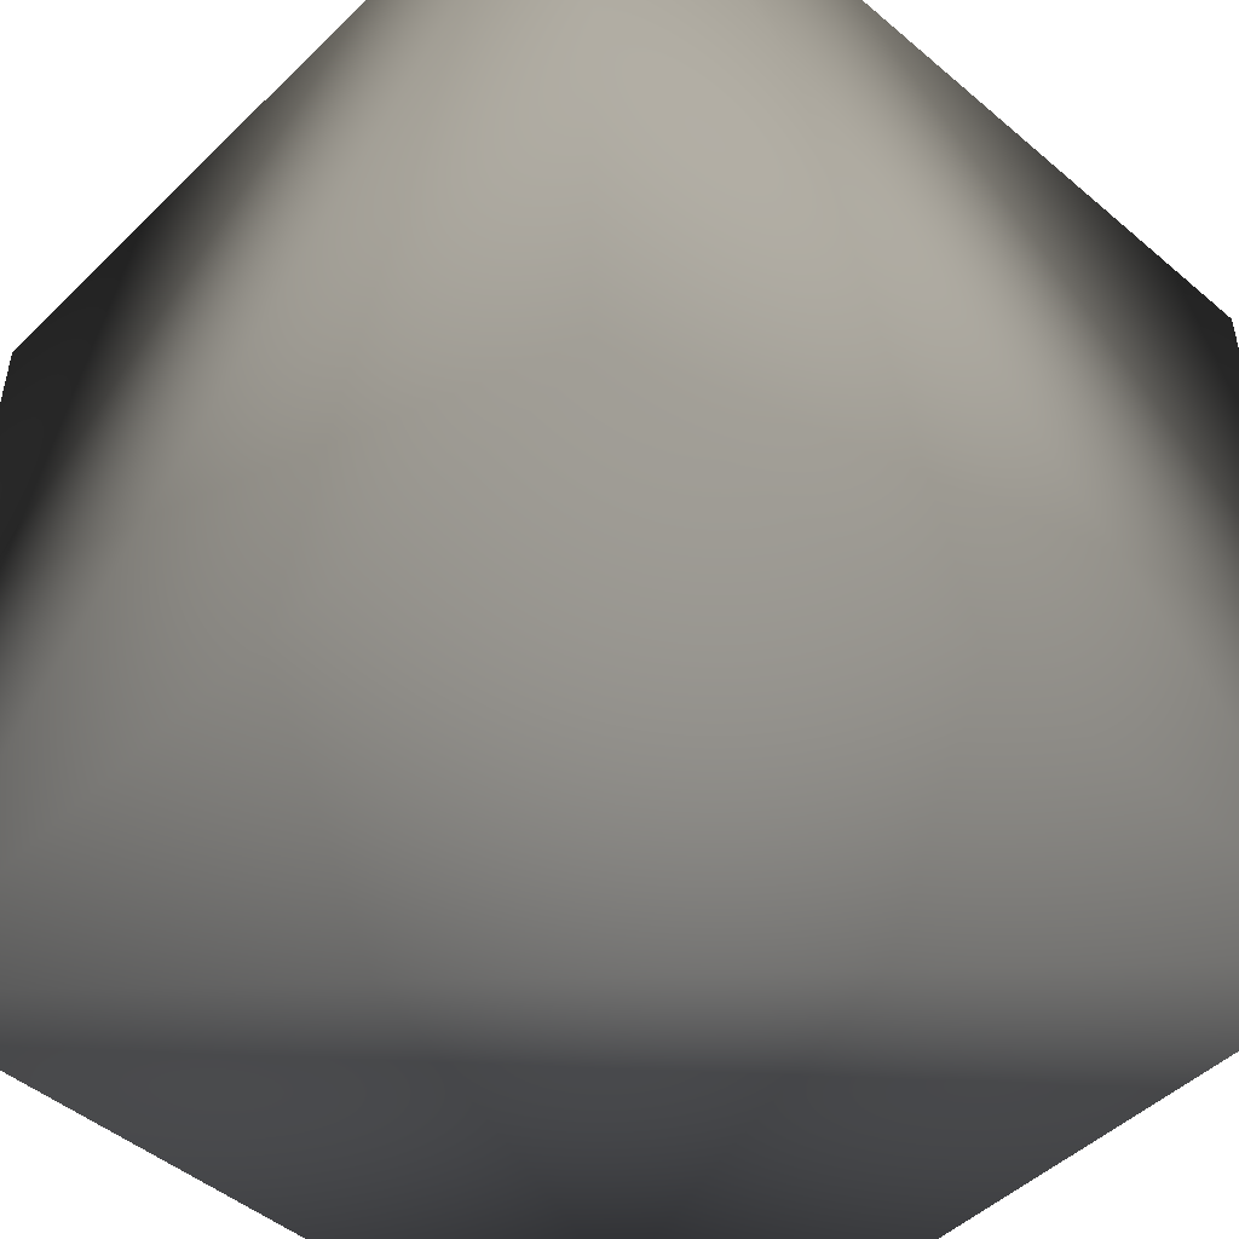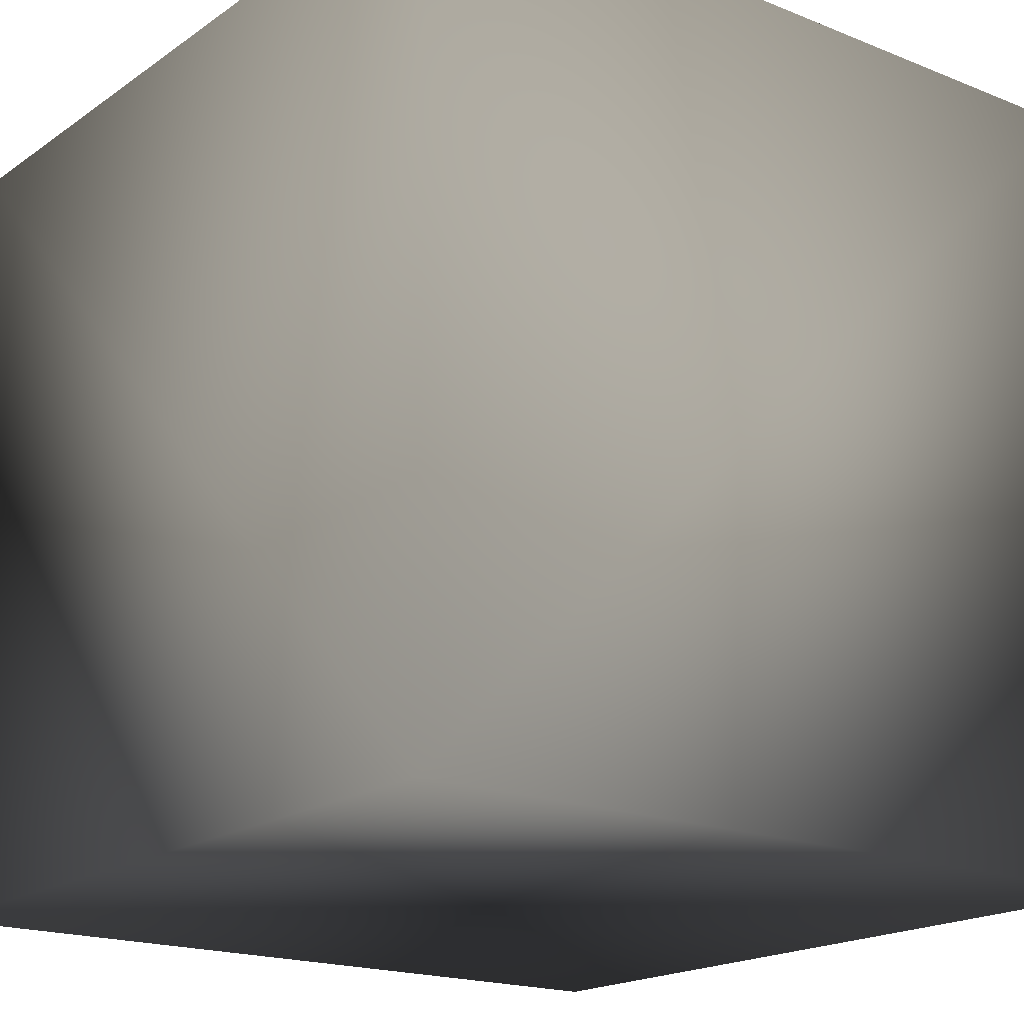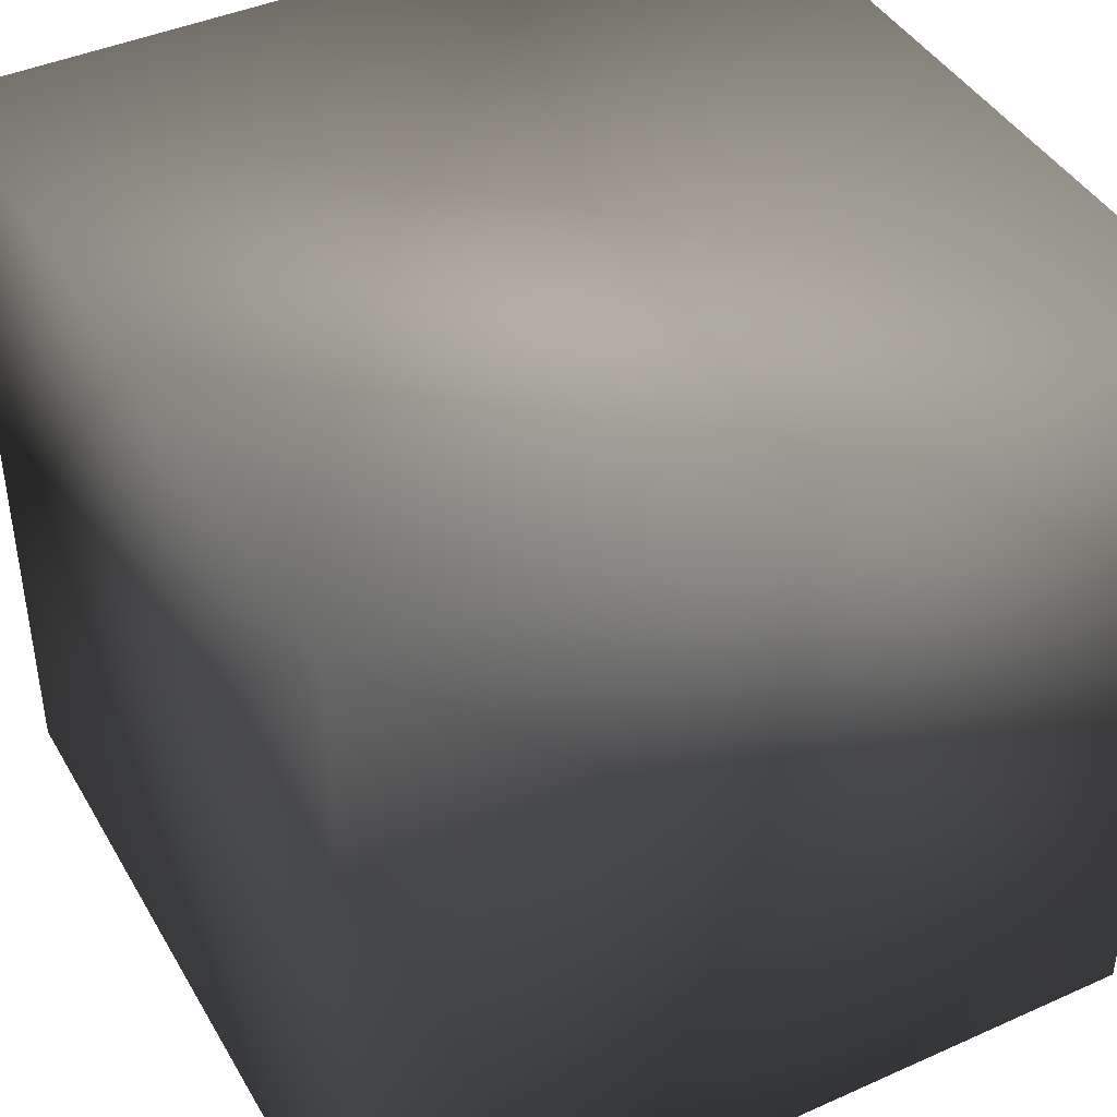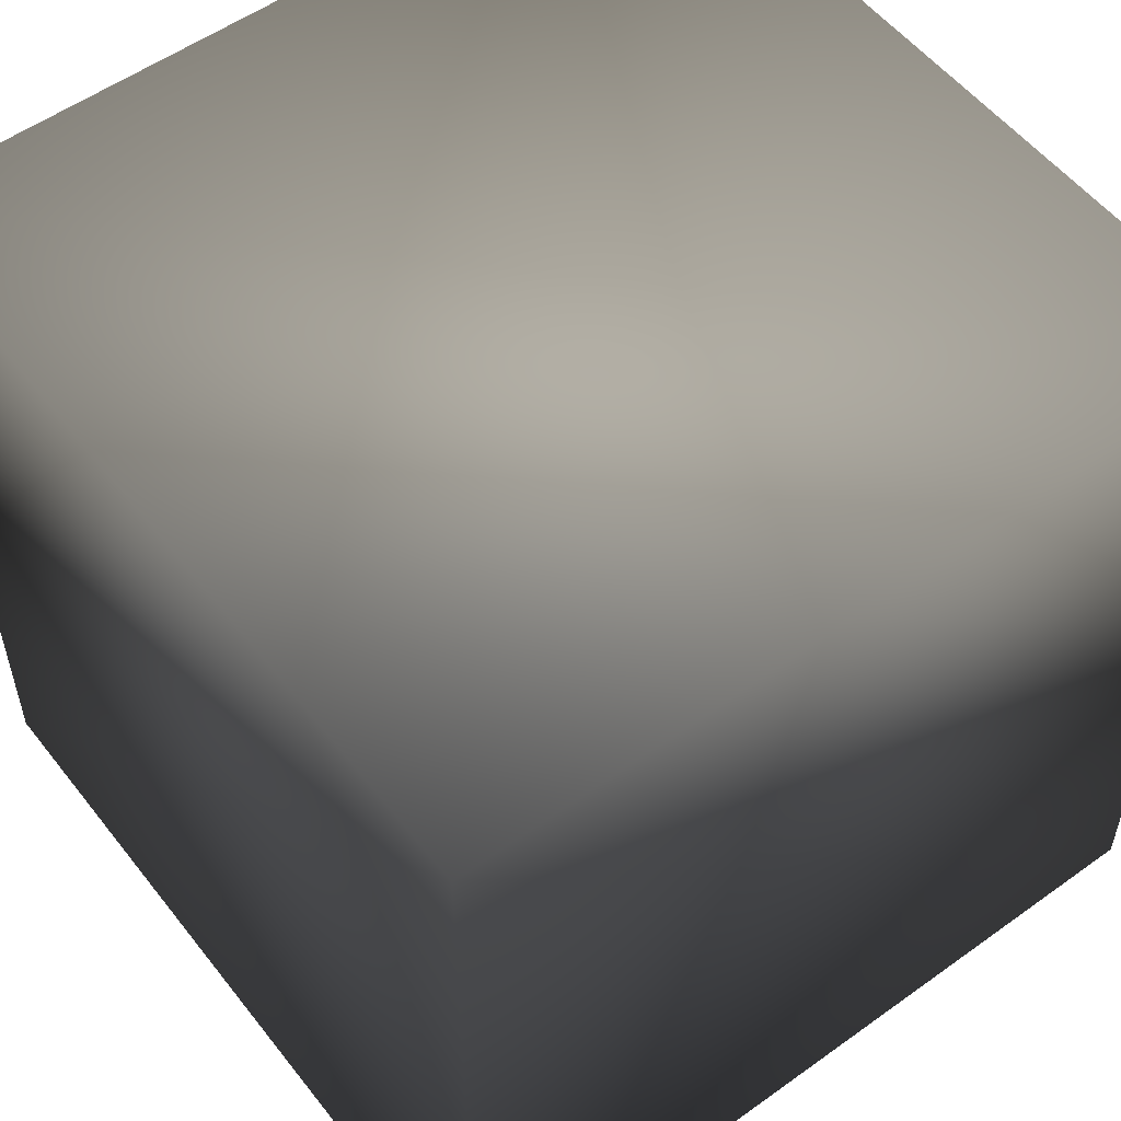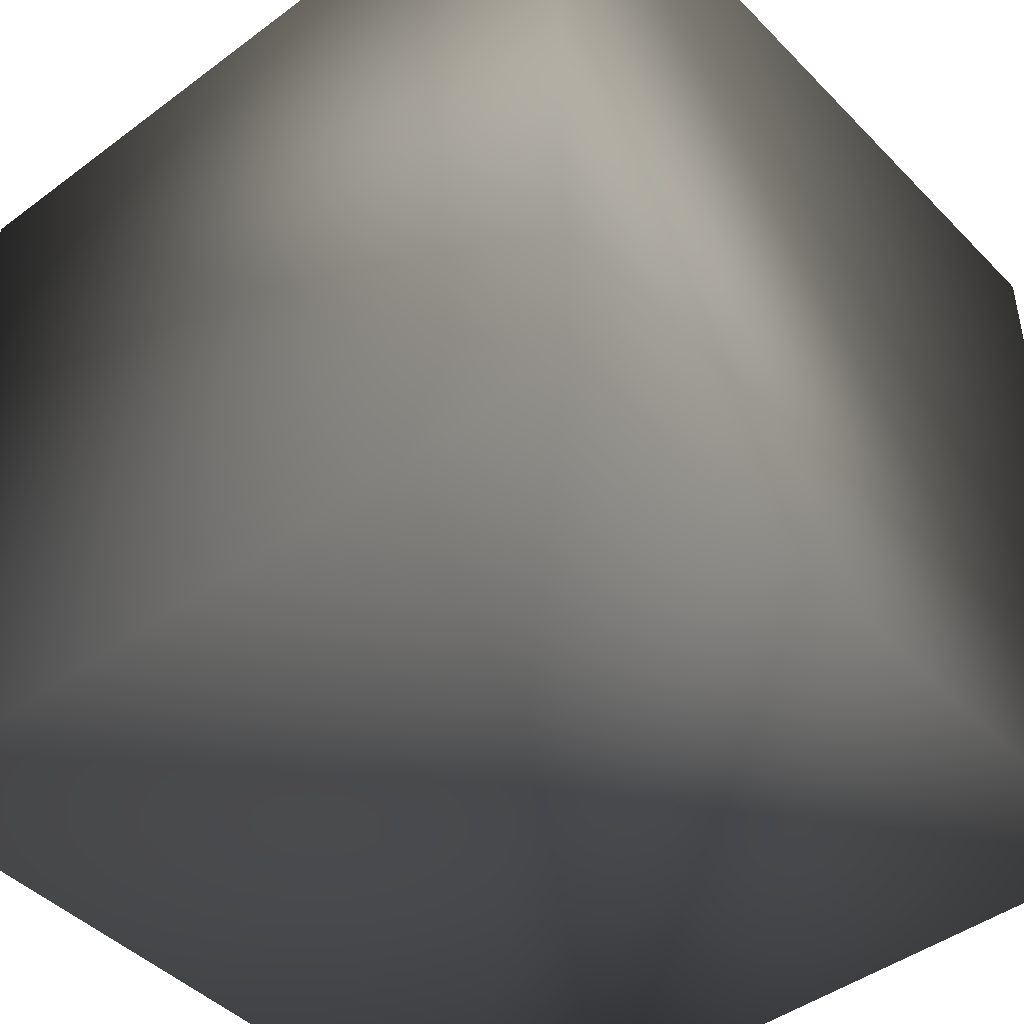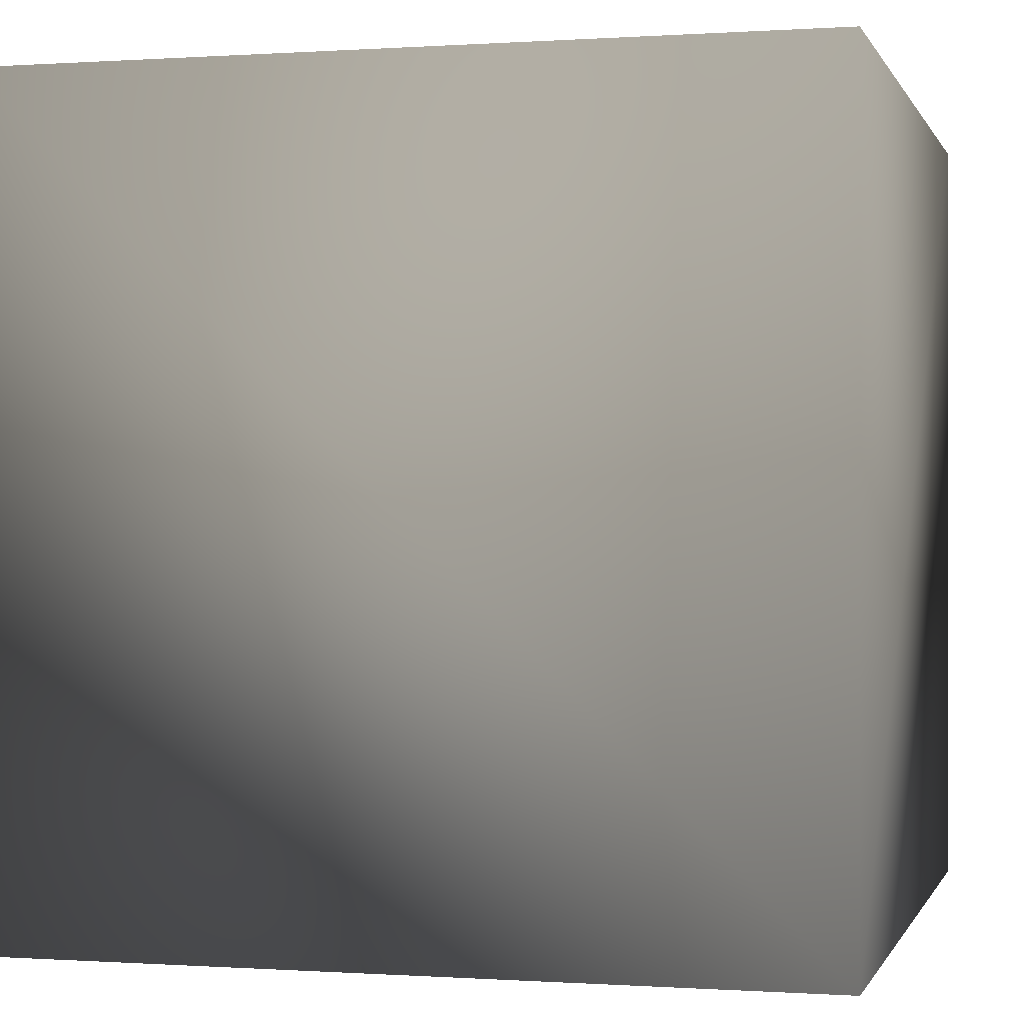
<metadata>
{"format":"obj","ext":"obj","renderer":"f3d","projection":"perspective","resolution":1024,"background":"white","views":[{"elev":-48.8,"azim":-43.1,"up":"+Y"},{"elev":-18.5,"azim":-37.6,"up":"+Z"},{"elev":42.5,"azim":151.9,"up":"+Z"},{"elev":54.5,"azim":142.7,"up":"+Z"},{"elev":-45.0,"azim":40.8,"up":"+Y"},{"elev":-0.1,"azim":104.5,"up":"+Y"}]}
</metadata>
<code>
v -0.2 -0.2 0.2 0.7529 0.7529 0.7529
v -0.2 -0.2 -0.2 0.7529 0.7529 0.7529
v -0.2 0.2 -0.2 0.7529 0.7529 0.7529
v -0.2 0.2 0.2 0.7529 0.7529 0.7529
v 0.2 -0.2 0.2 0.7529 0.7529 0.7529
v 0.2 -0.2 -0.2 0.7529 0.7529 0.7529
v 0.2 0.2 -0.2 0.7529 0.7529 0.7529
v 0.2 0.2 0.2 0.7529 0.7529 0.7529
f 4 3 2
f 4 2 1
f 2 6 5
f 2 5 1
f 3 7 6
f 3 6 2
f 8 7 3
f 8 3 4
f 5 8 4
f 5 4 1
f 6 7 8
f 6 8 5

</code>
